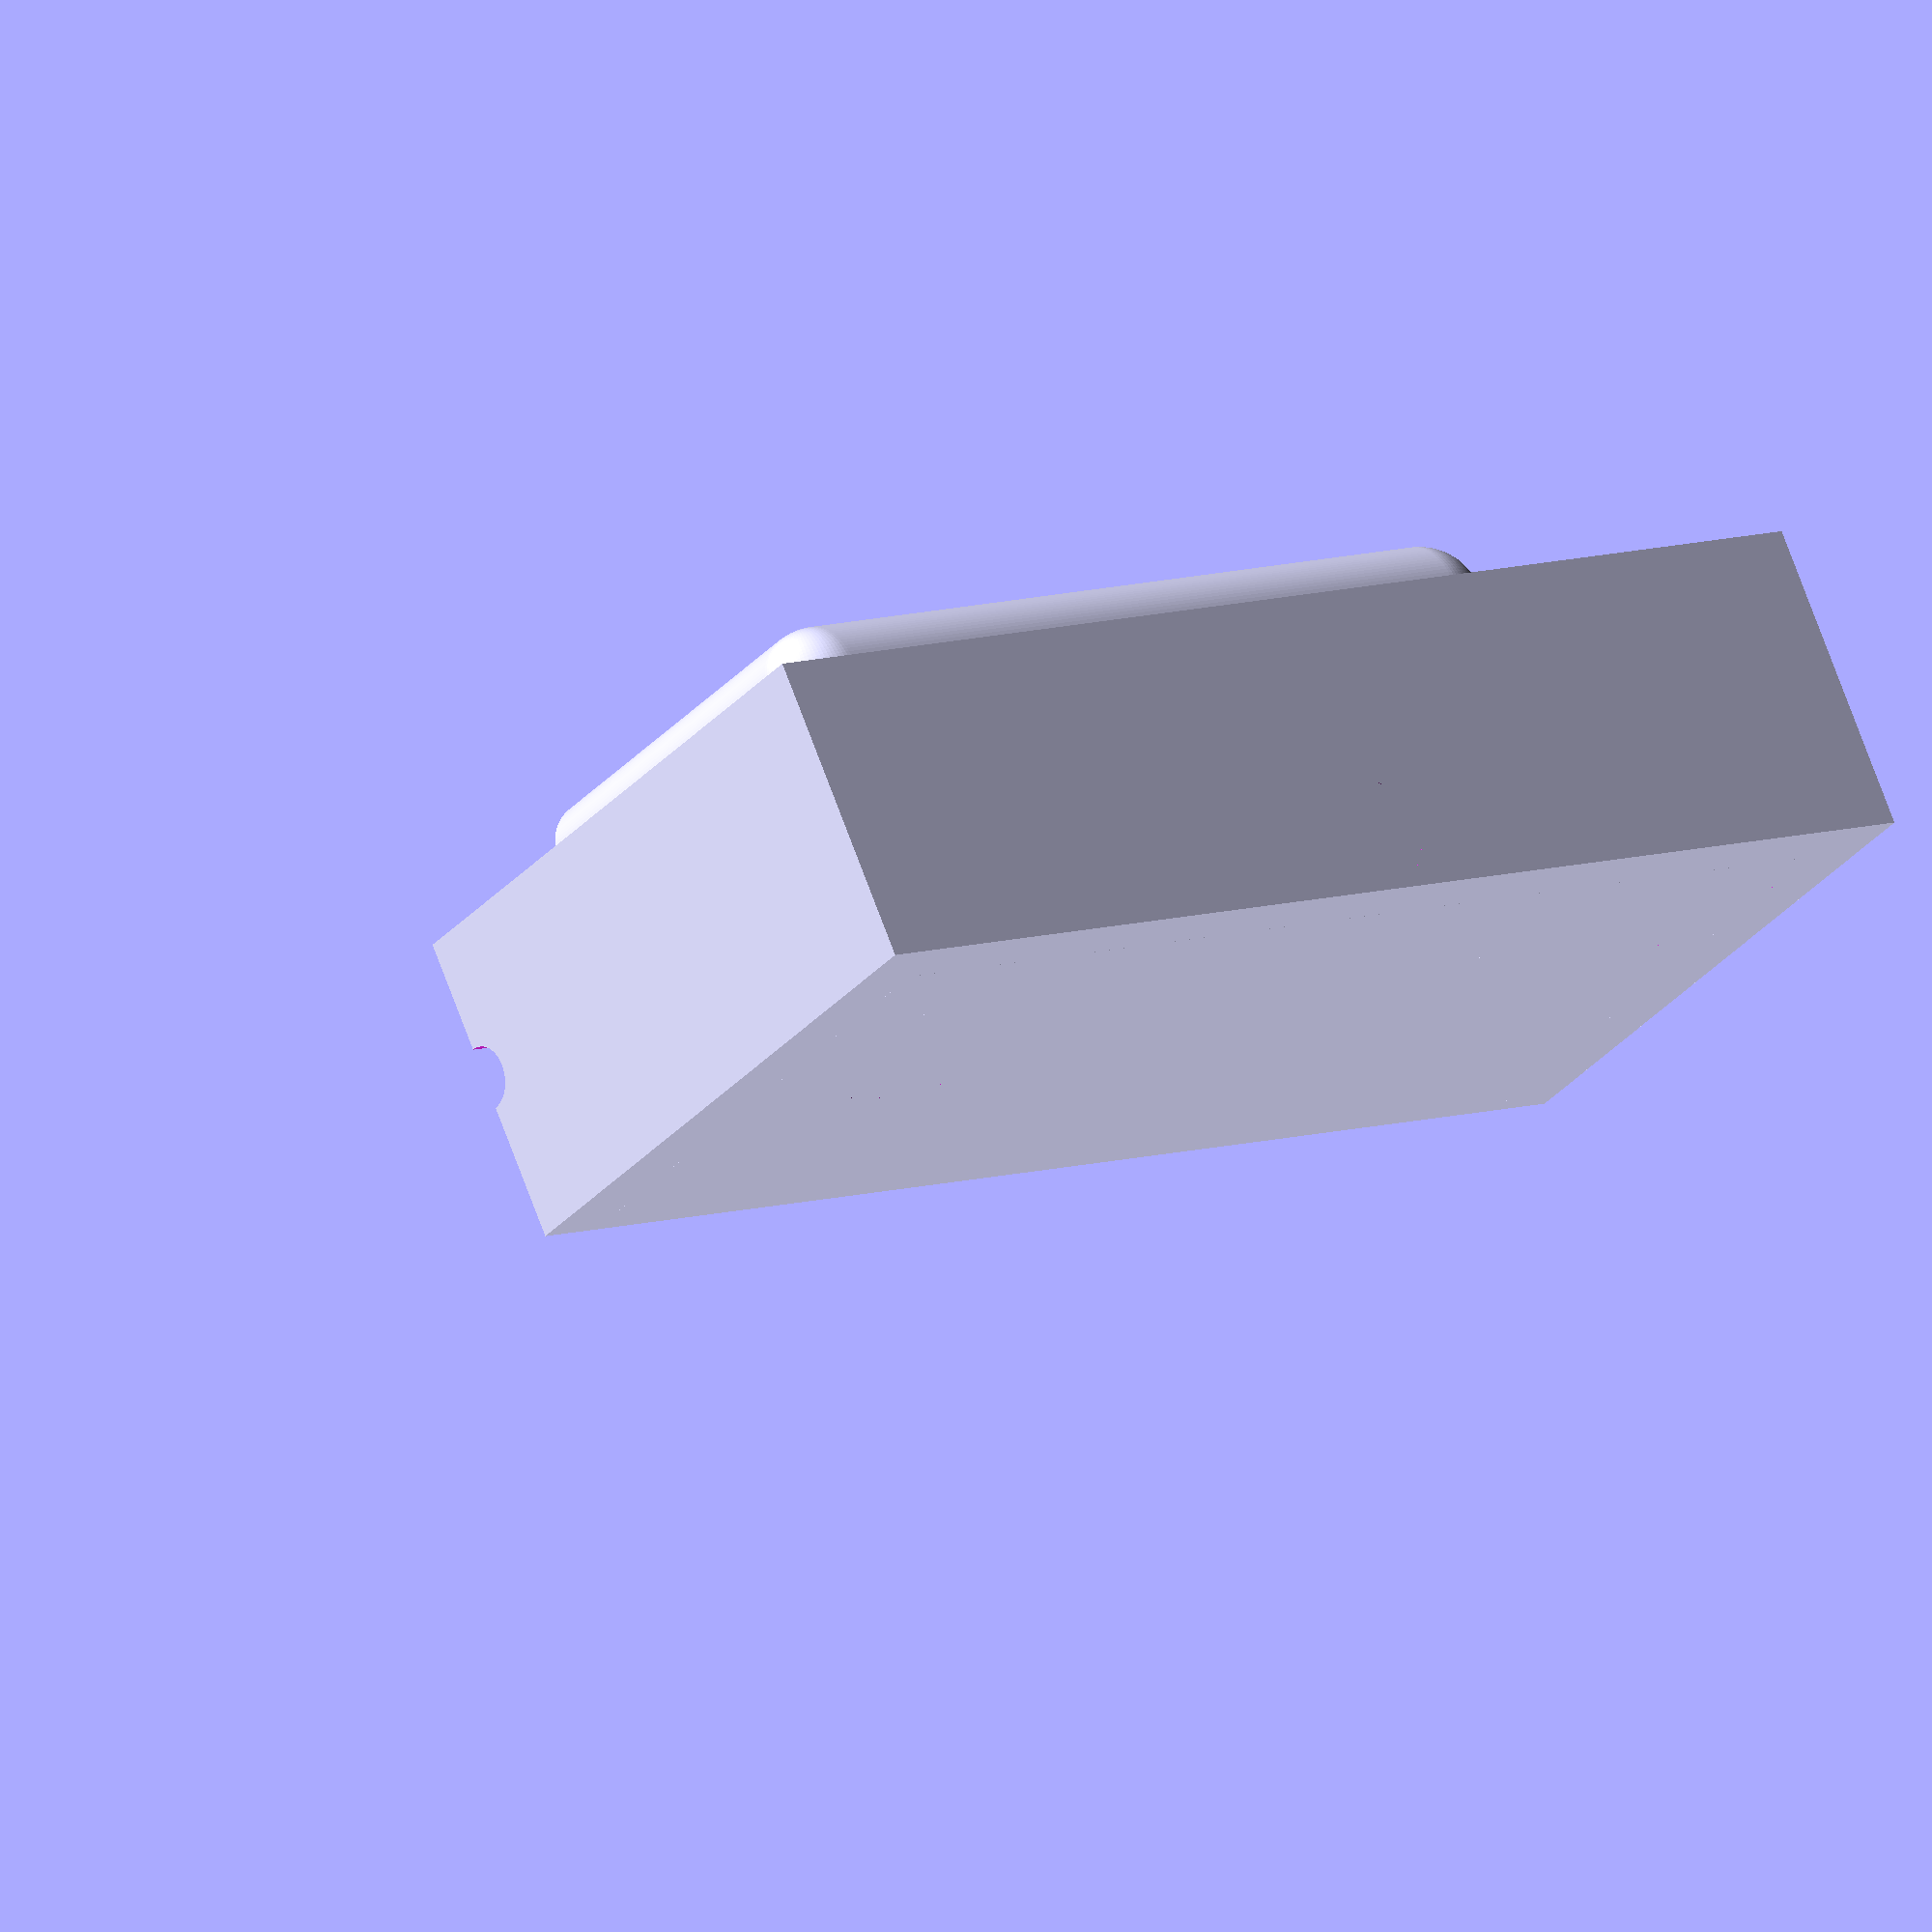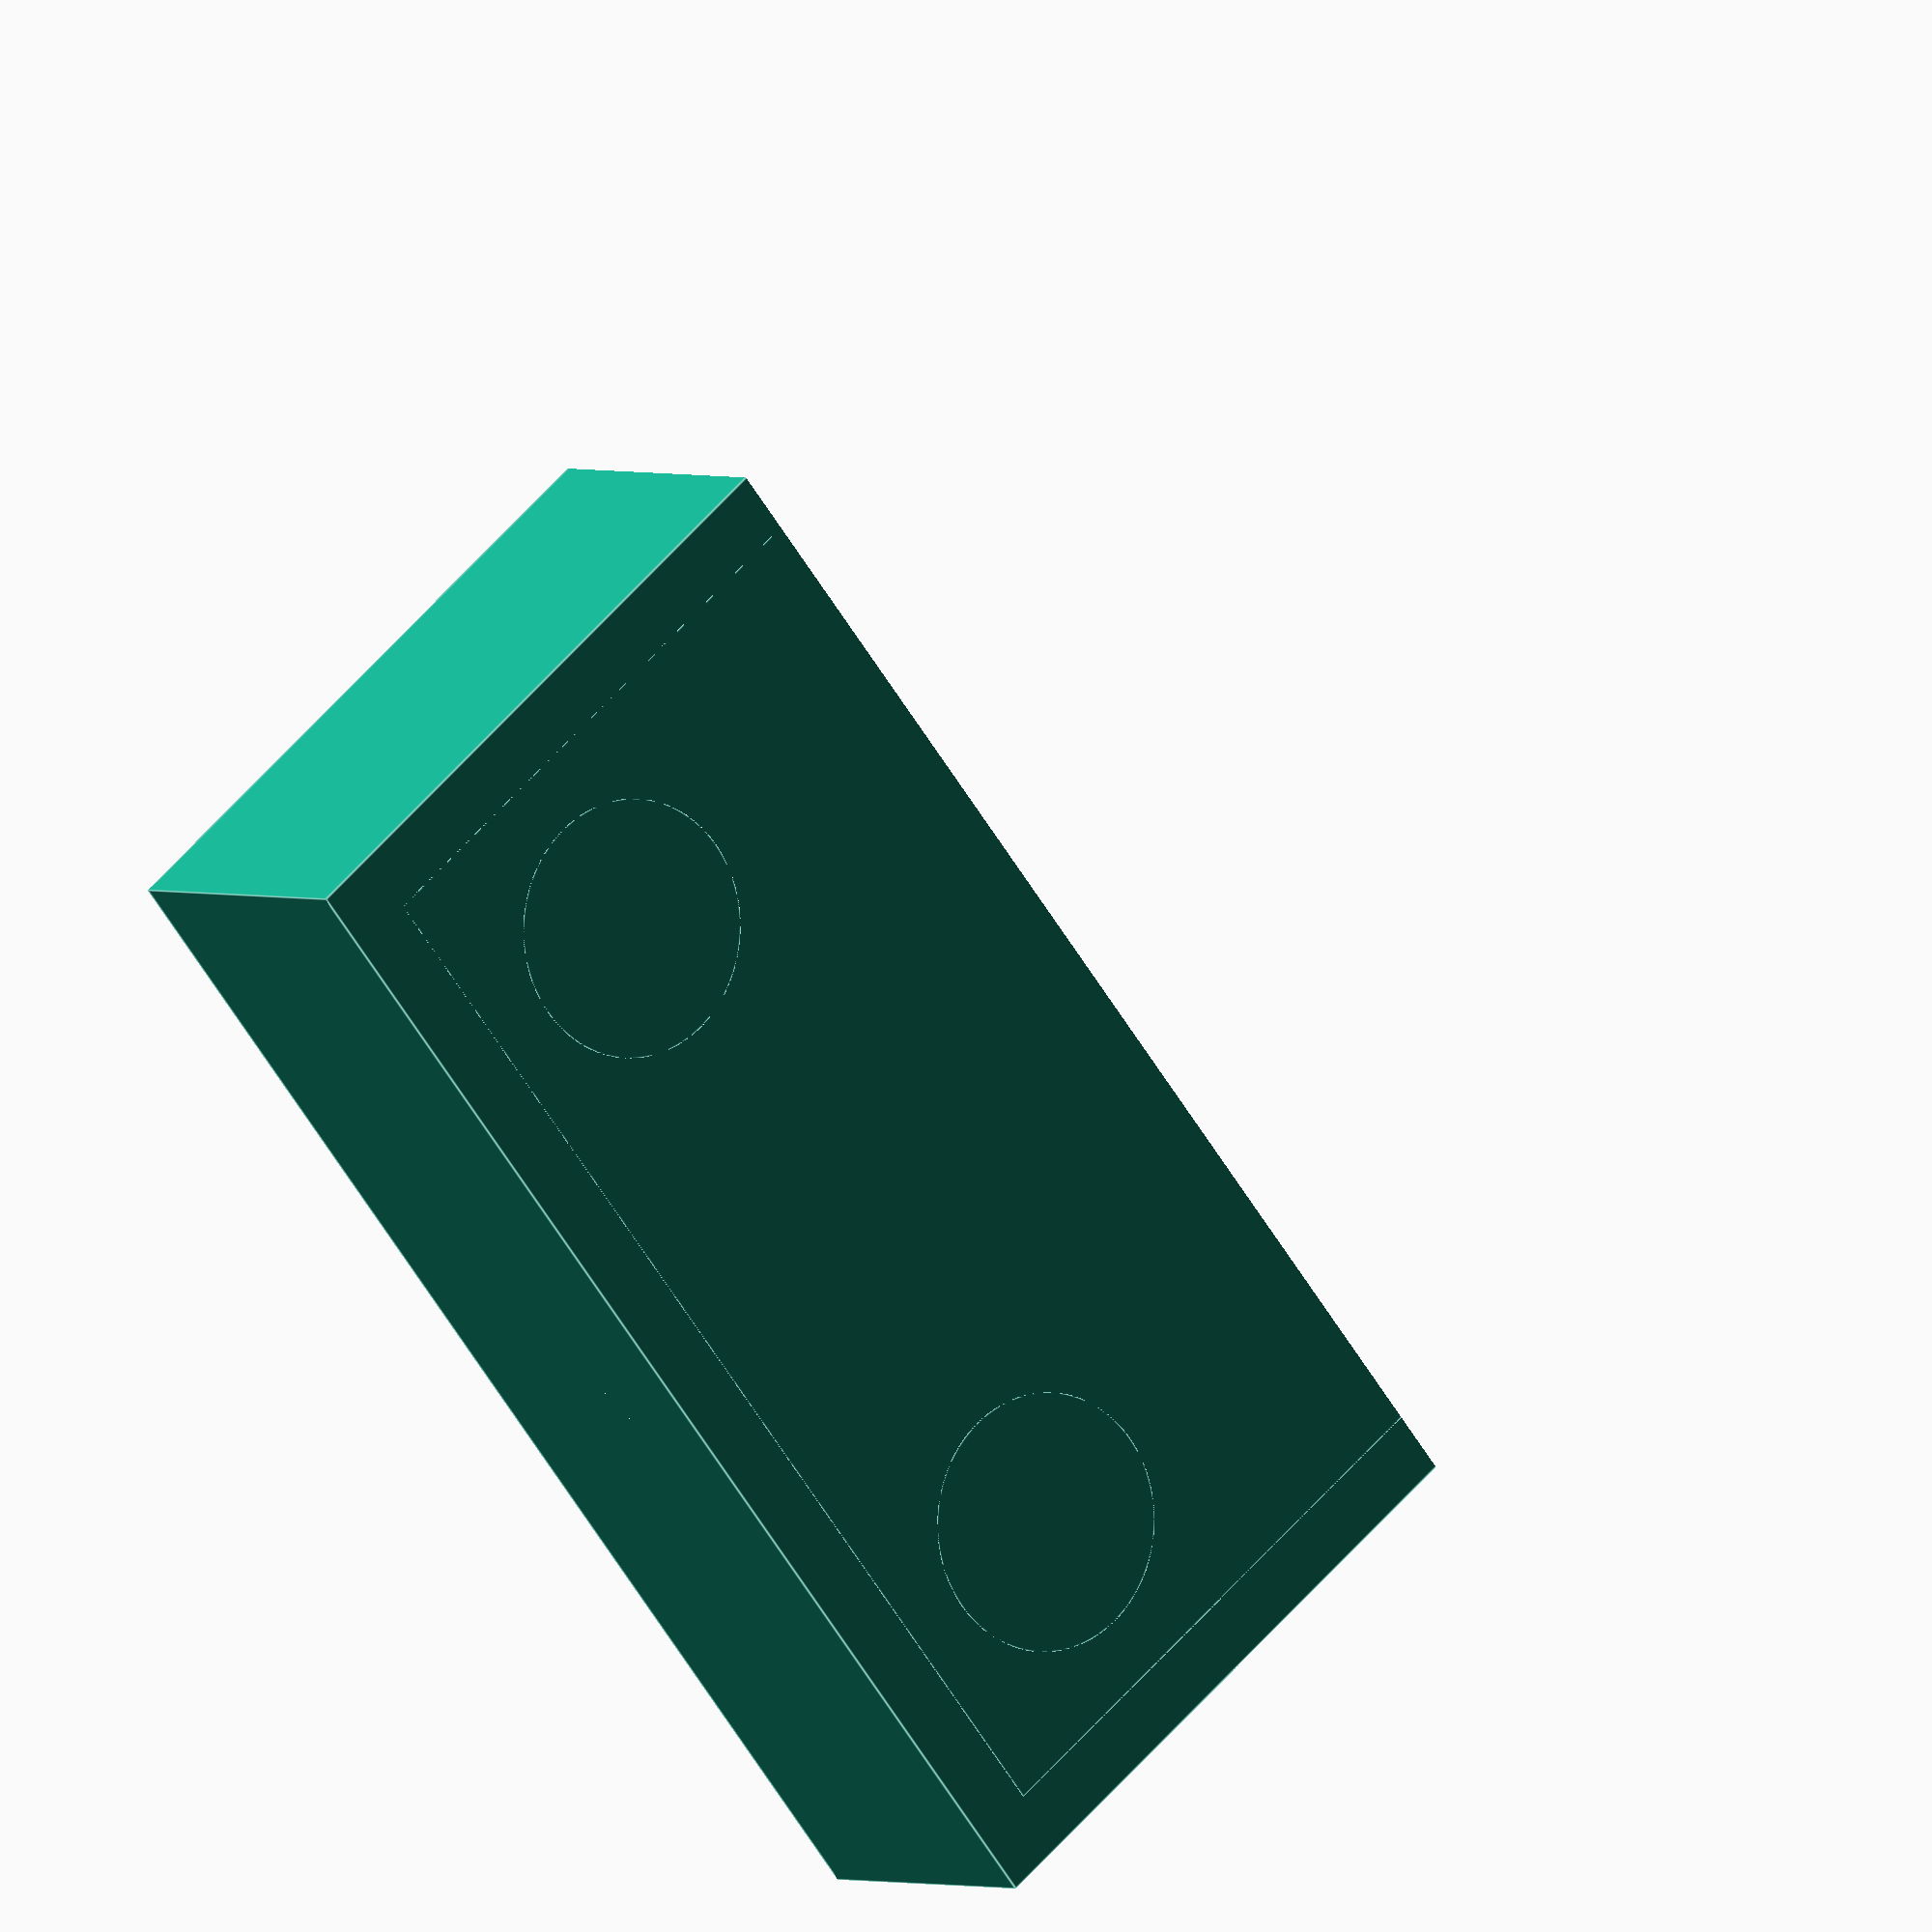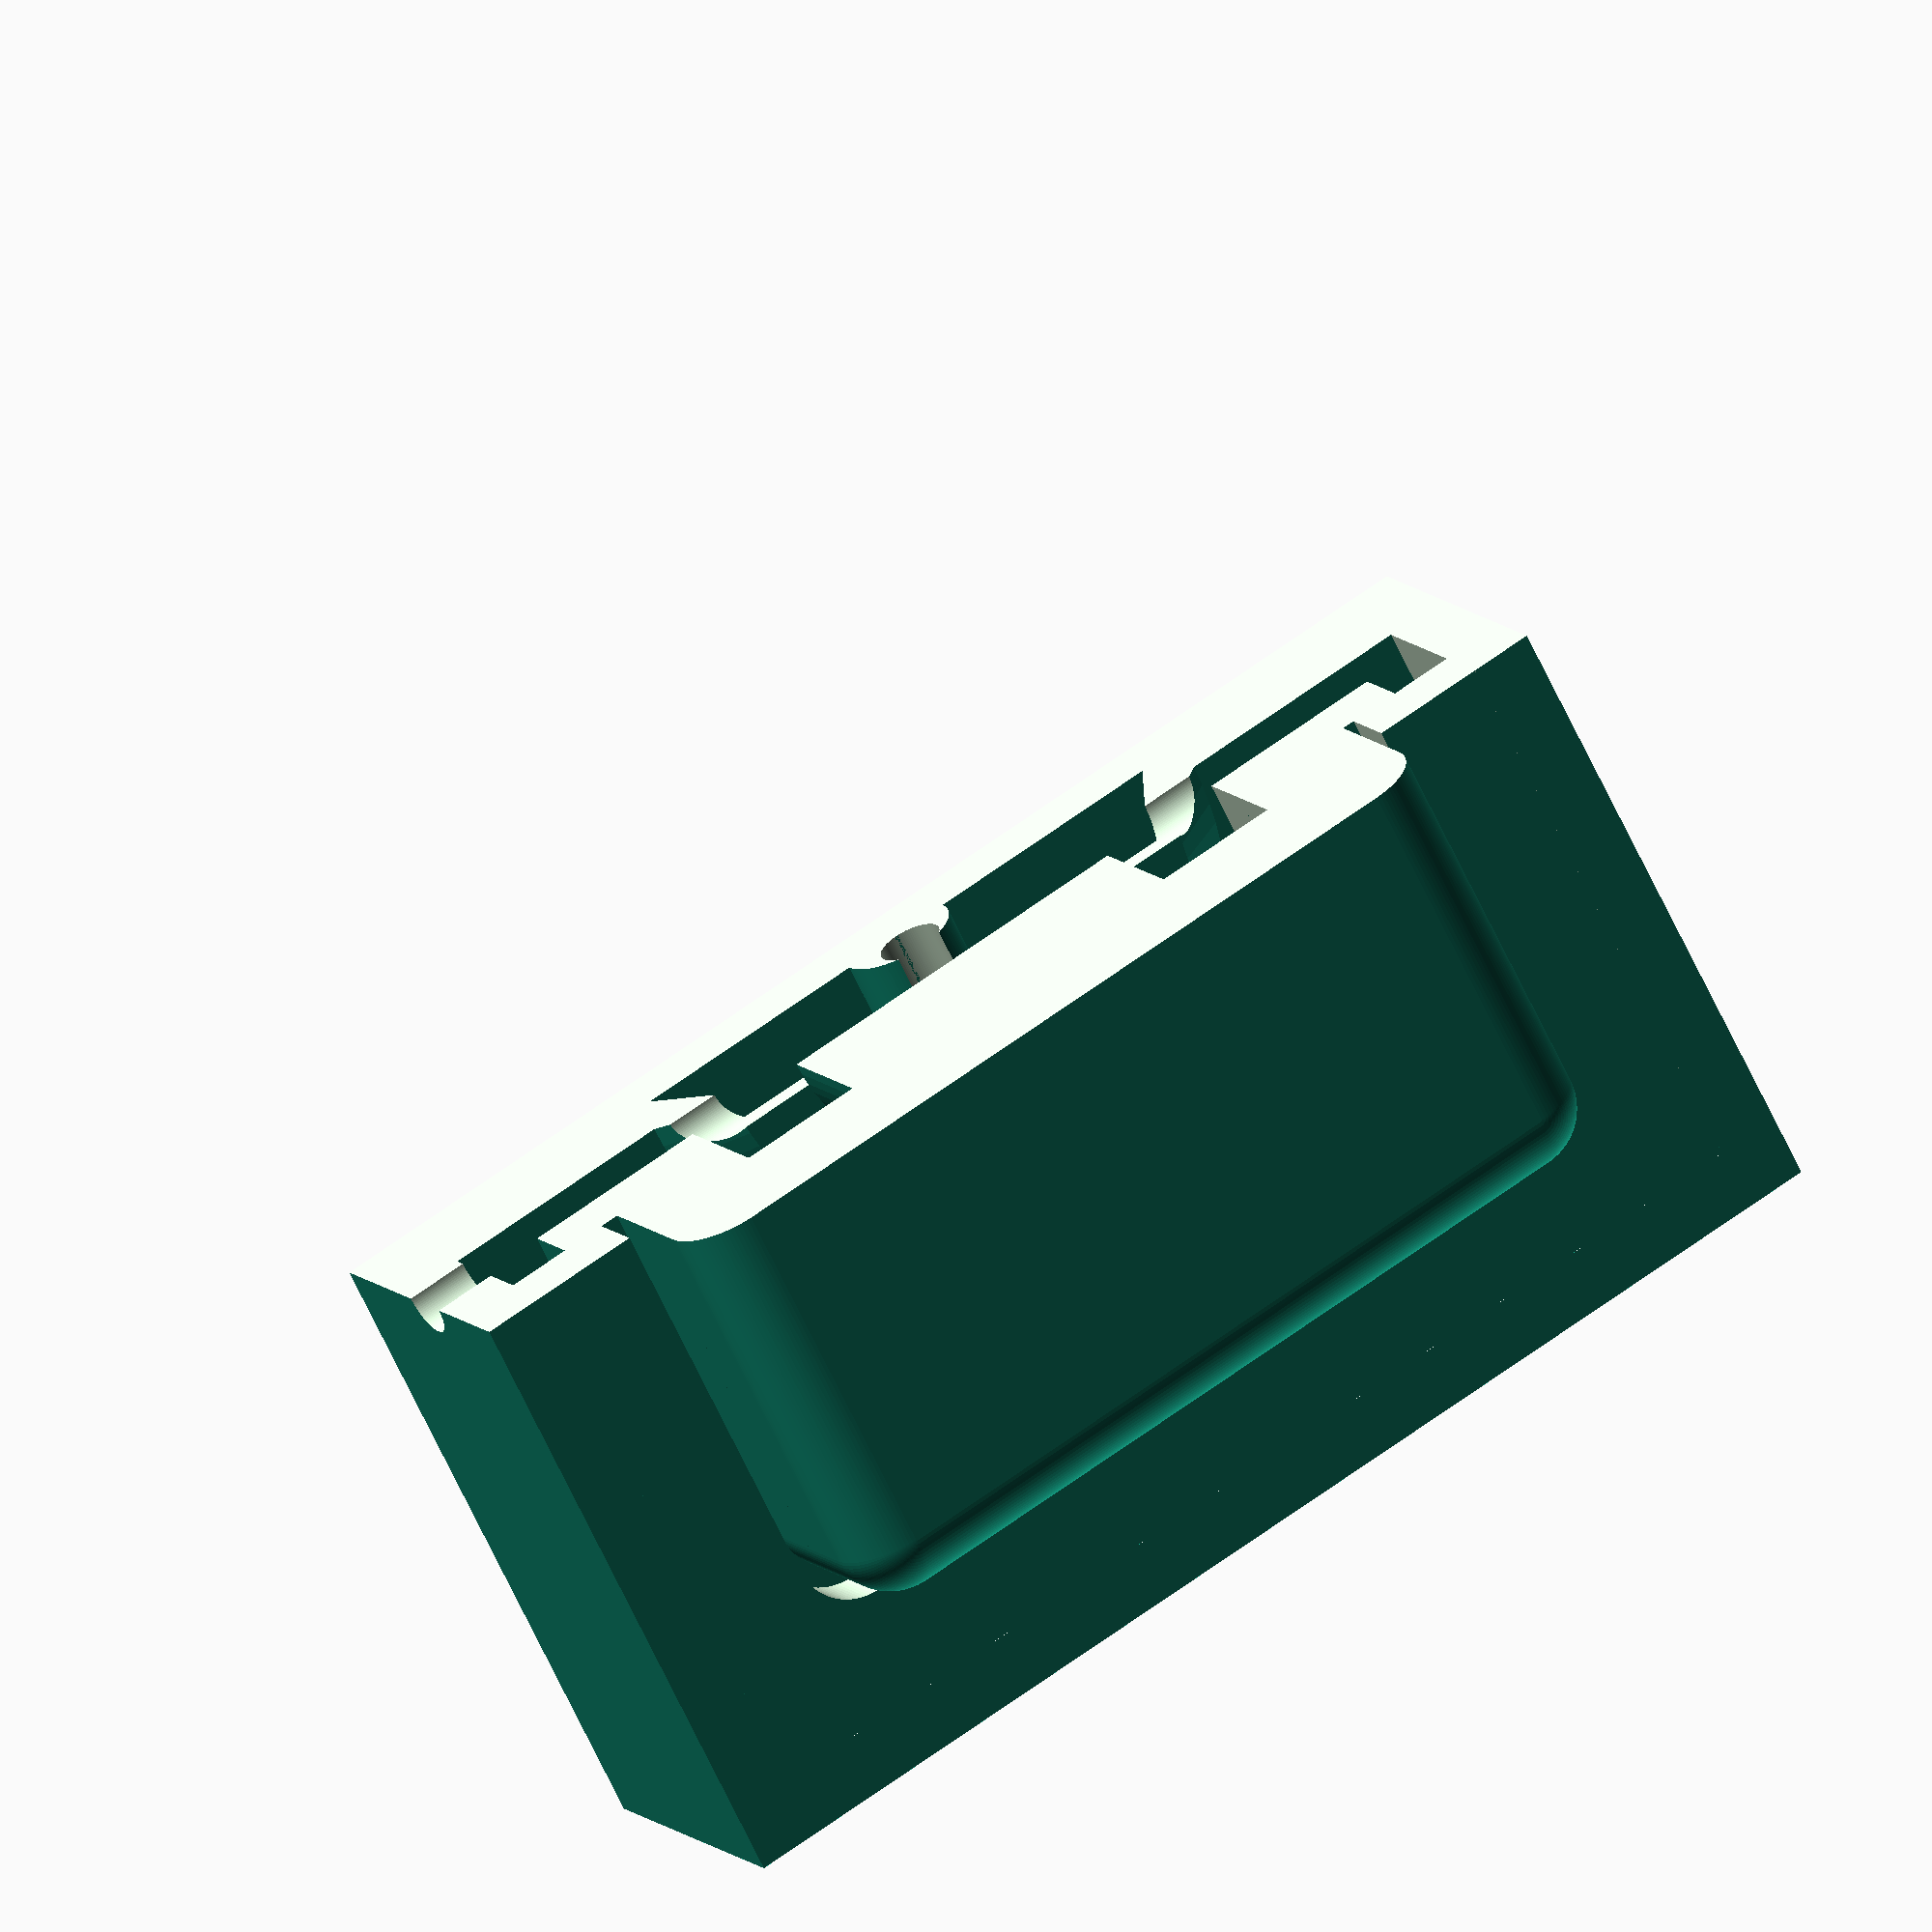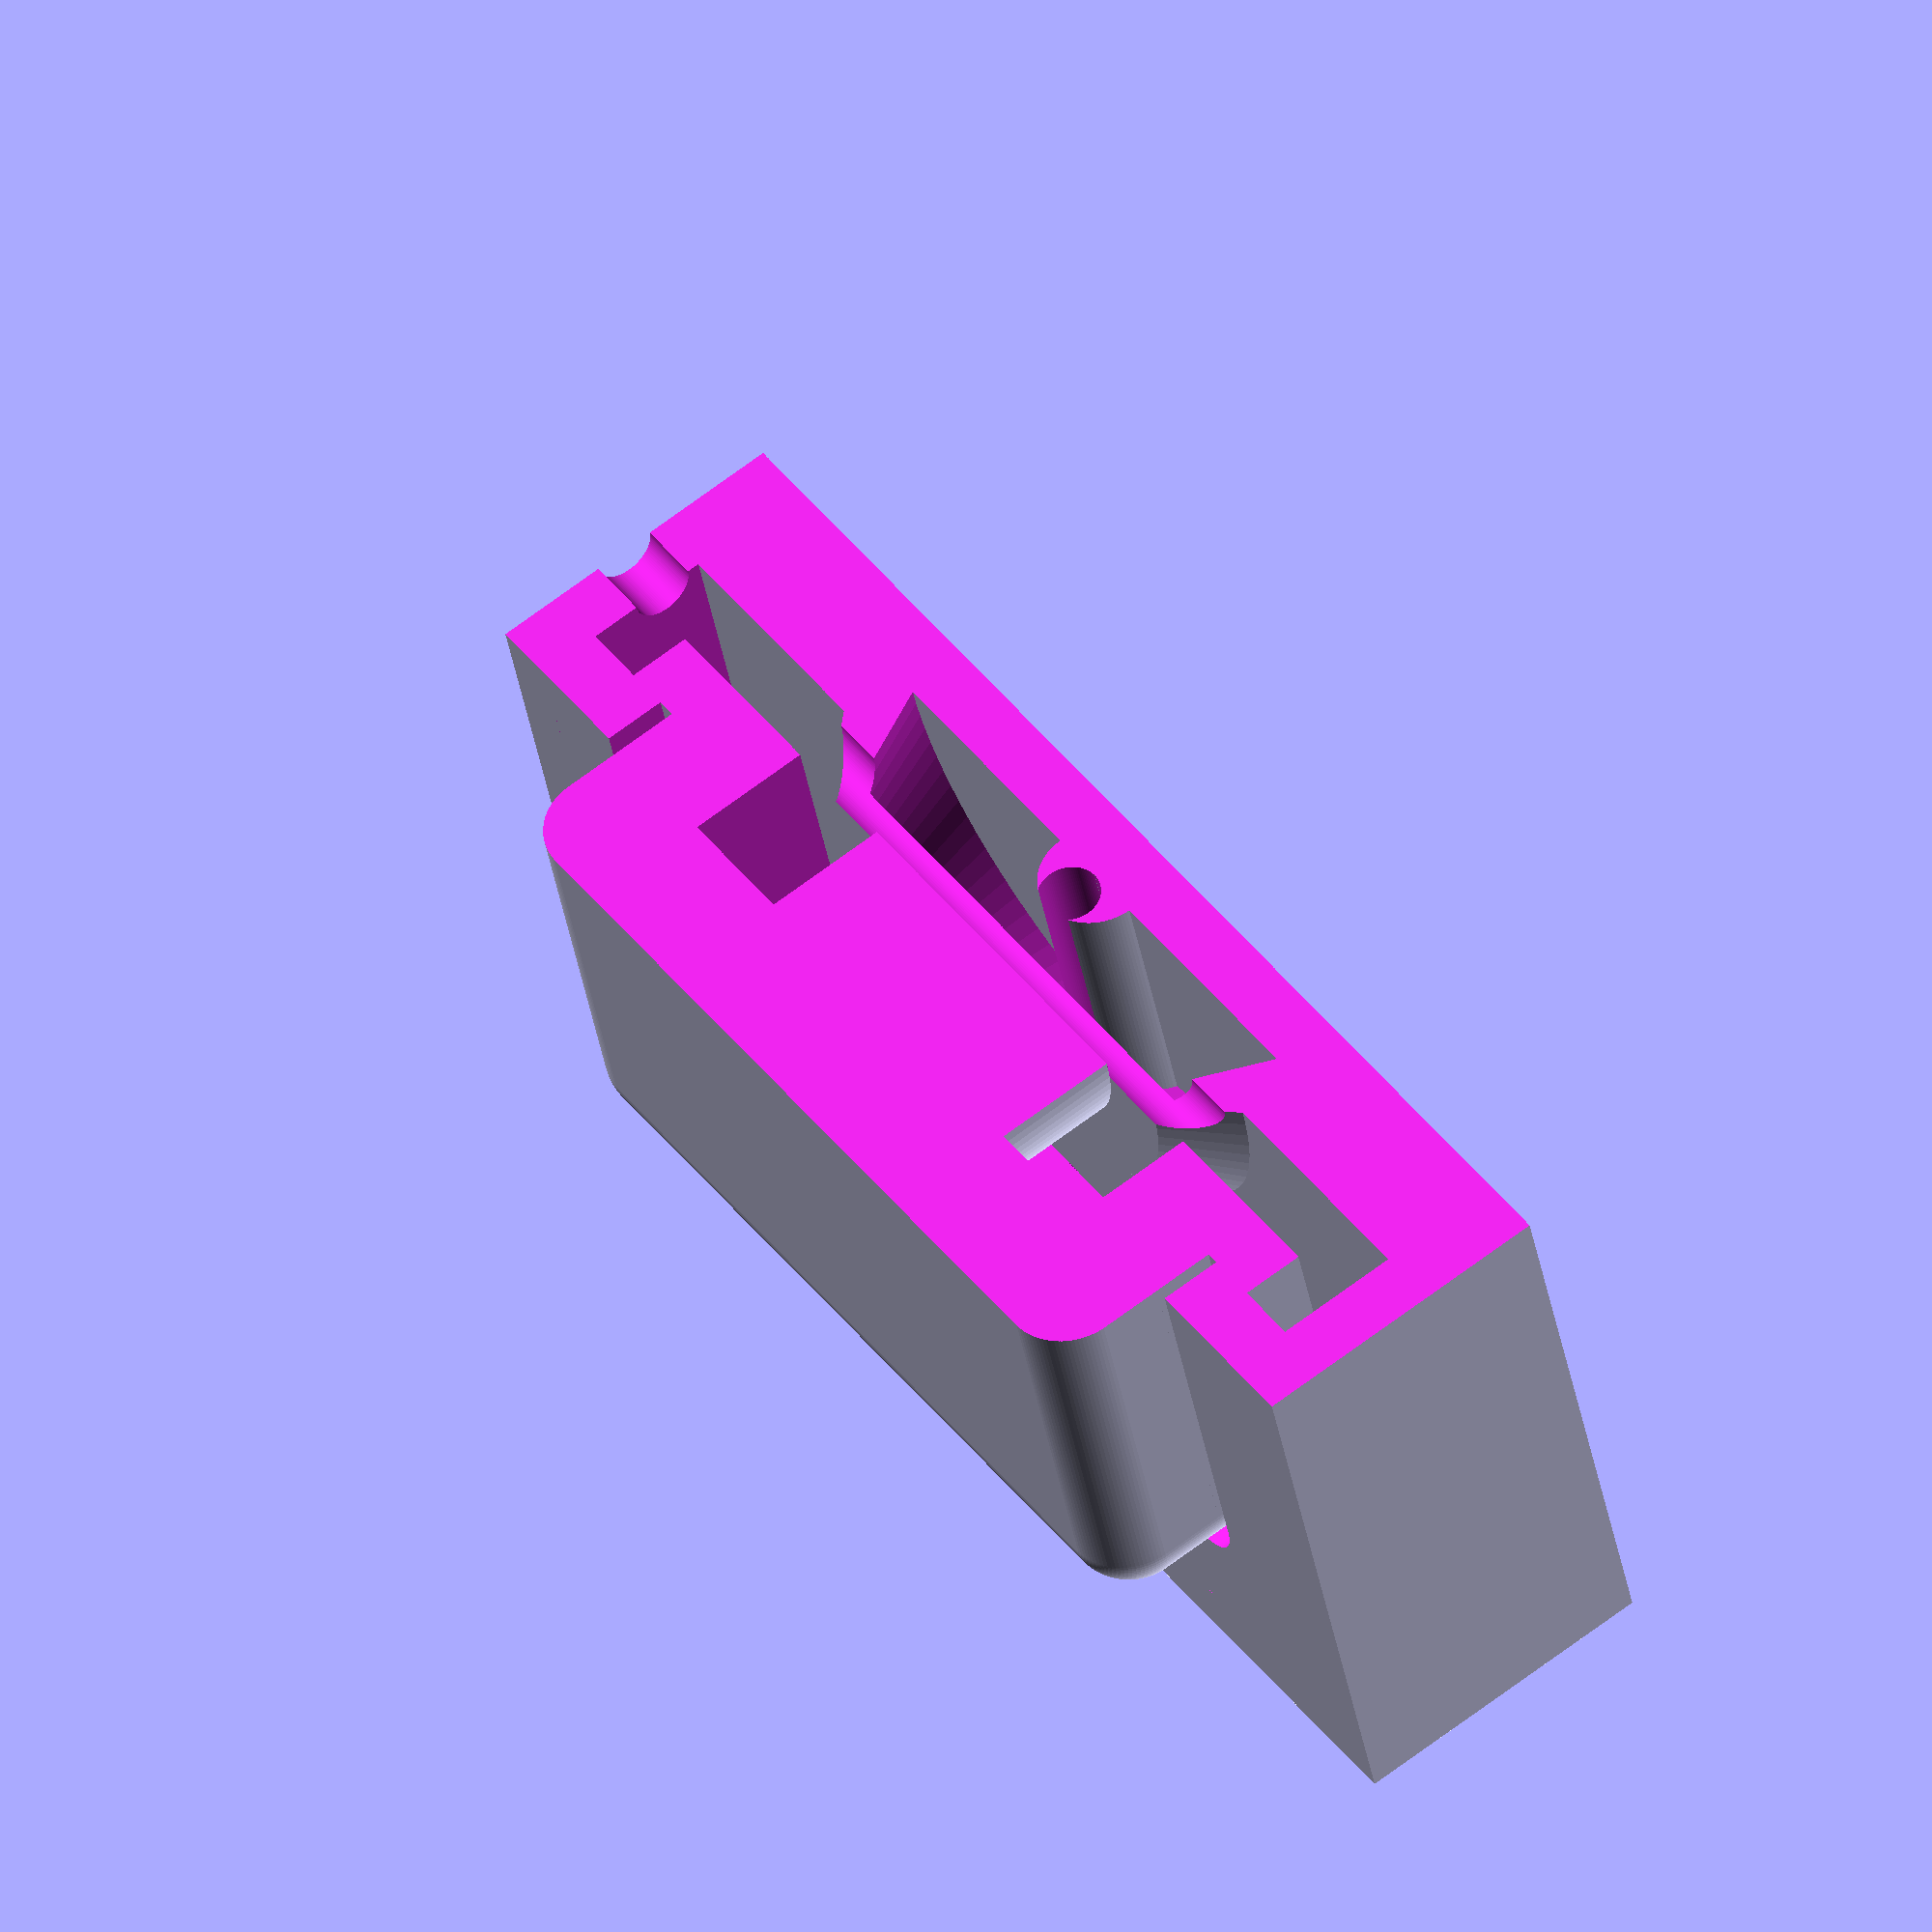
<openscad>
$fa = 1;
$fs = .4;
$fn = 100;

xs = 18;
ys = 18;
h = 6;

module rounded_cube(size,r,center=false)
{
  s = is_list(size) ? size : [size,size,size];
  translate(center ? -s/2 : [0,0,0])
    hull() {
      translate([    r,    r,    r]) sphere(r=r);
      translate([    r,    r,s.z-r]) sphere(r=r);
      translate([    r,s.y-r,    r]) sphere(r=r);
      translate([    r,s.y-r,s.z-r]) sphere(r=r);
      translate([s.x-r,    r,    r]) sphere(r=r);
      translate([s.x-r,    r,s.z-r]) sphere(r=r);
      translate([s.x-r,s.y-r,    r]) sphere(r=r);
      translate([s.x-r,s.y-r,s.z-r]) sphere(r=r);
    }
}

module line(start, end, d, fn=4) {
  hull() {
    node(start,d, fn);
    node(end,d, fn);
  }      
}

module node(pos, d, fn=4) {
  if (pos[0]!=undef && pos[1] != undef && pos[2] != undef){ 
    translate(pos) sphere(d=d, $fn = fn);    
  }
}

module spring(d, dBottom=6, dTop=6, windings=2, height=10, steps=10, wireDiameter=1,fn=10) {
    // we use either d or dBottom&dTop
    r0 = d != undef ? d/2 : dBottom/2;
    r1 = d != undef ?d/2 : dTop/2;
    
    rx = (r0-r1) / (360.0*windings);    
    heightPerDegree = height/windings/360;
    
    for ( angle = [steps : steps : 360*windings] ){
        r = r0 - (angle * rx); 
        x0=r*cos(angle-steps);
        y0=r*sin(angle-steps);
        z0=(angle-steps)*heightPerDegree;
        x=r*cos(angle);
        y=r*sin(angle);
        z=angle*heightPerDegree;

        line([x0,y0,z0],[x,y,z],d=wireDiameter,fn=fn);        
    }
}

module button1() {
  difference(){
    rounded_cube([xs, ys, h], 1);
    cube([xs, ys, h -4]);
    translate([2, 2, 0])
      cube([xs - 4, ys - 4, h - 2]);
  }

  difference(){
    union() {
      translate([xs / 2, ys / 2, -4])
        cylinder(h + 2, 3, 3);
      translate([xs / 2, ys / 2, -6])
        cylinder(h / 2 - 1, 2, 3.4);
    }

    translate([xs / 4, ys / 2 - 1, -9])
      cube([10, 2, 10]);
  }
  
}

module button2() {
  difference(){
    union(){
      translate([2, 2, 0])
        rounded_cube([xs - 4, ys - 4, h], 1);
      
      translate([1, 1, 2])
        cube([xs - 2, ys - 2, 1]);
    }
    cube([xs, ys, h -4]);
    
    translate([4, 4, 0])
      cube([xs - 8, ys - 8, h - 2]);
  }
  
  translate([xs / 2, ys / 2, 2])
    cylinder(3, 3, 3);
}

module foot1(){
  difference(){
    translate([xs / 2, ys / 2, -6])
      cylinder(h - 1, 4.2, 4.2);

    translate([xs / 2, ys / 2, -7])
      cylinder(h + 2, 3.2, 3.2);
  }

  difference(){
    translate([0, 0, -6])
      cube([xs, ys, 1]);

    translate([xs / 2, ys / 2, -7])
      cylinder(h + 1, 4.2, 4.2);
    
    translate([3, 3, -9])
      cylinder(5, 1, 1);
    
    translate([3, ys - 3, -9])
      cylinder(5, 1, 1);

    translate([xs - 3, ys - 3, -9])
      cylinder(5, 1, 1);
    
    translate([xs - 3, 3, -9])
      cylinder(5, 1, 1);
    
  }
  
  translate([xs / 2 - 3.5, ys / 2, -6])
    cylinder(1, 1, 1);
  translate([xs / 2 + 3.5, ys / 2, -6])
    cylinder(1, 1, 1);
  
  //translate([xs / 2, ys / 2, -5])
  //  spring(d = 11.5, windings=2, height=8, wireDiameter=2);
}

module foot2(){
  difference(){
    translate([0, 0, -8])
      cube([xs, ys, 1]);
  
    translate([1.8, 1.8, -9])
      rounded_cube([xs - 3.5, ys - 3.5, h], 1);
  }

  difference(){
    translate([0, 0, -12])
      difference(){
        translate([-1, -1, 0])
          cube([xs + 2, ys + 2, 5]);
        cube([xs, ys, 8]);
        
      }
    
    translate([9, 20, -9.3])
      rotate([90, 0, 0])
        cylinder(ys / 2, .5, .5);

    translate([xs + 10, 9, -10.5])
      rotate([90, 0, -90])
        cylinder(xs + 6, .5, .5);      
  }
}

module tpu() {
  difference(){
    union(){
      translate([0, 0, -11])
        cube([xs, ys, 1]);
    
      translate([xs / 2, ys / 2, -11])
        cylinder(2, 6.2, 4.2);
    }
  
    translate([xs / 2, ys / 2, -11.5])
      cylinder(2, 5, 4);

    translate([9, 18, -9.3])
      rotate([90, 0, 0])
        cylinder(ys, .5, .5);
    
    translate([18, 9, -11])
      rotate([90, 0, -90])
        cylinder(xs + 1, .9, .9);
    
    translate([3, 3, -12])
      cylinder(3, 2, 2);
    
    translate([3, ys - 3, -12])
      cylinder(3, 2, 2);
    
    translate([xs - 3, ys - 3, -12])
      cylinder(3, 2, 2);
    
    translate([xs - 3, 3, -12])
      cylinder(3, 2, 2);
  
  }
  
}

module base(th) {
  
  translate([0, 0, -14])
    cube([xs, ys, 1]);
  
  translate([3, 3, -14])
    cylinder(th, 2, 2);
  
  translate([3, ys - 3, -14])
    cylinder(th, 2, 2);
  
  translate([xs - 3, ys - 3, -14])
    cylinder(th, 2, 2);
  
  translate([xs - 3, 3, -14])
    cylinder(th, 2, 2);

  if(th > 2) {
    translate([3, 3, -14])
      cylinder(th + 1, 1, 1);
      
    translate([3, ys - 3, -14])
      cylinder(th + 1, 1, 1);
      
    translate([xs - 3, ys - 3, -14])
      cylinder(th + 1, 1, 1);
      
    translate([xs - 3, 3, -14])
      cylinder(th + 1, 1, 1);
  }
  difference(){
    translate([18, 9, -13])
      rotate([90, 0, -90])
        cylinder(xs, .9, .9);
  
    translate([18, 9, -12.5])
      rotate([90, 0, -90])
        cylinder(xs + 1, .5, .5);
  }
  
}

module button(bt){
  difference(){
    union(){
      if(bt == 1){
        translate([0, 0, -3])
          button1();

        translate([0, 0, -1])
          foot1();
        
        translate([0, 0, 2])
          base(5);
        
      }
      else {
        translate([0, 0, -11])
          button2();

        foot2();  
        
        translate([0, 0, 2])
          base(2);
      }
      
      tpu();
      
    }
    
    translate([9, -5, -20]) cube([30,30,30]);
  }
}

button(2);

/*
for (px =[0:9])
  for (py =[0:3])
    translate([px * (xs + .2), py * (ys + .2), 0]) button();

*/
</openscad>
<views>
elev=287.2 azim=55.0 roll=159.7 proj=o view=solid
elev=178.1 azim=39.4 roll=33.3 proj=o view=edges
elev=168.3 azim=62.1 roll=205.5 proj=o view=wireframe
elev=114.0 azim=75.0 roll=127.6 proj=o view=solid
</views>
